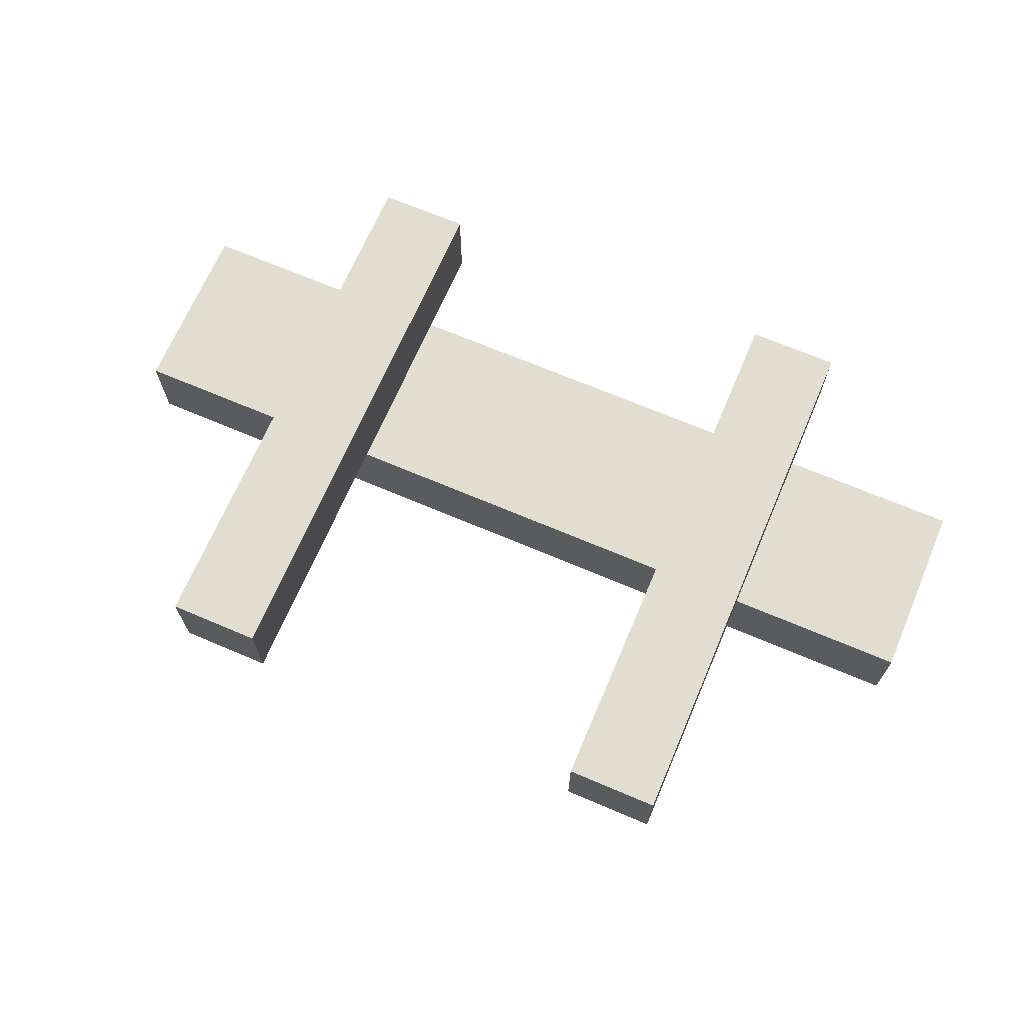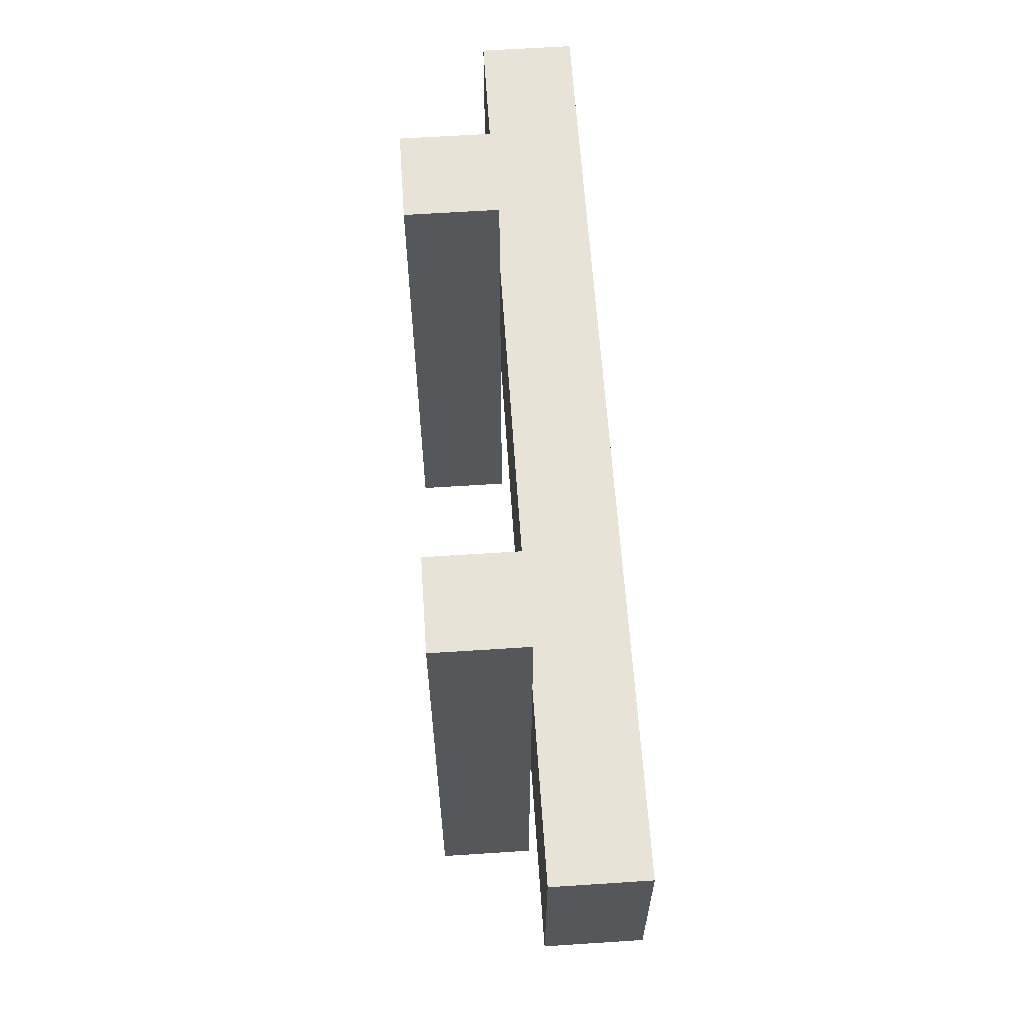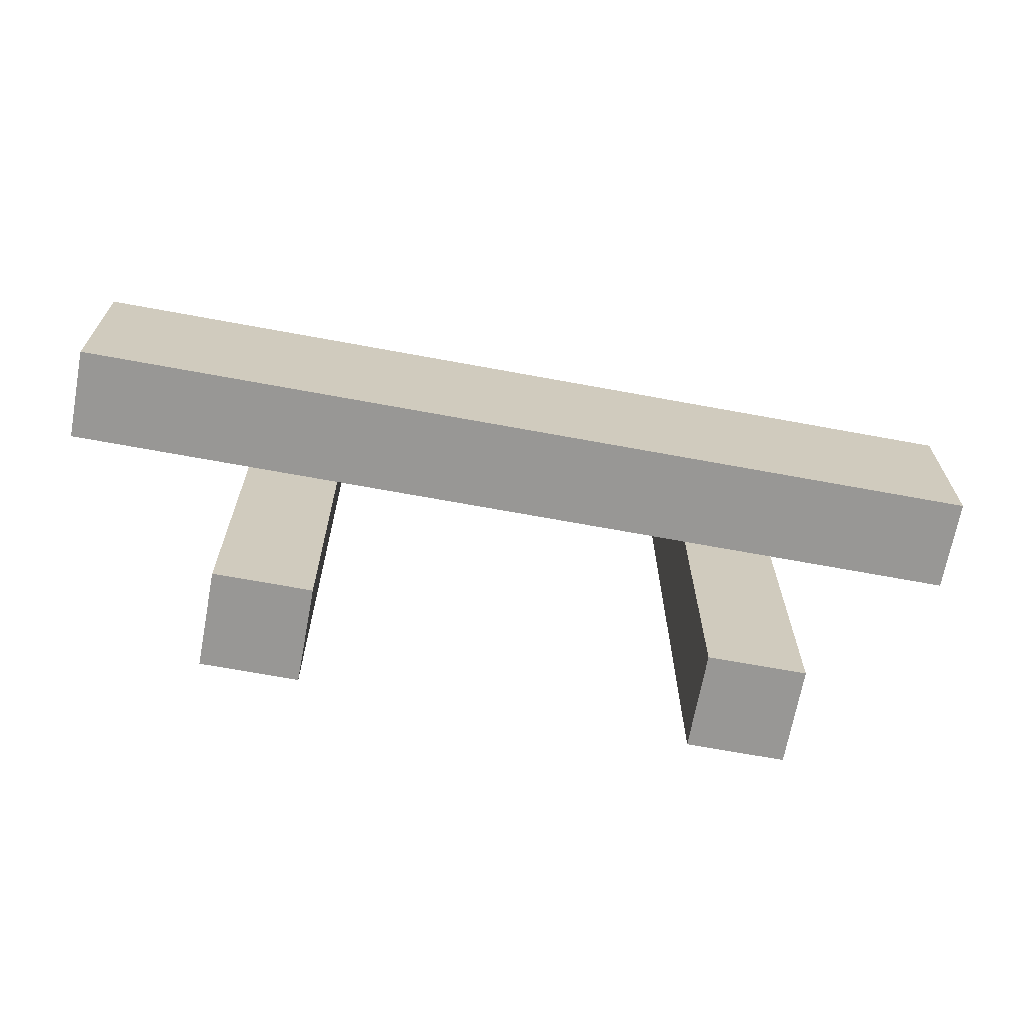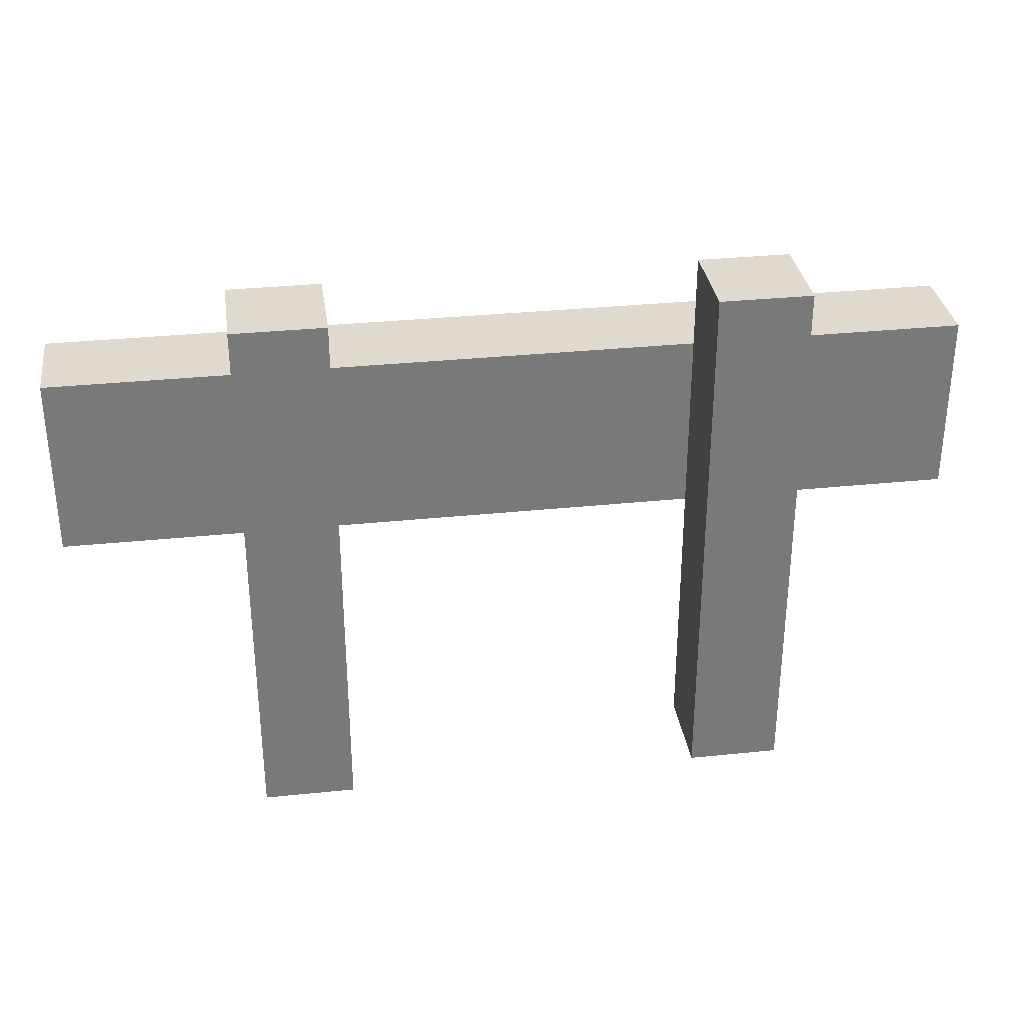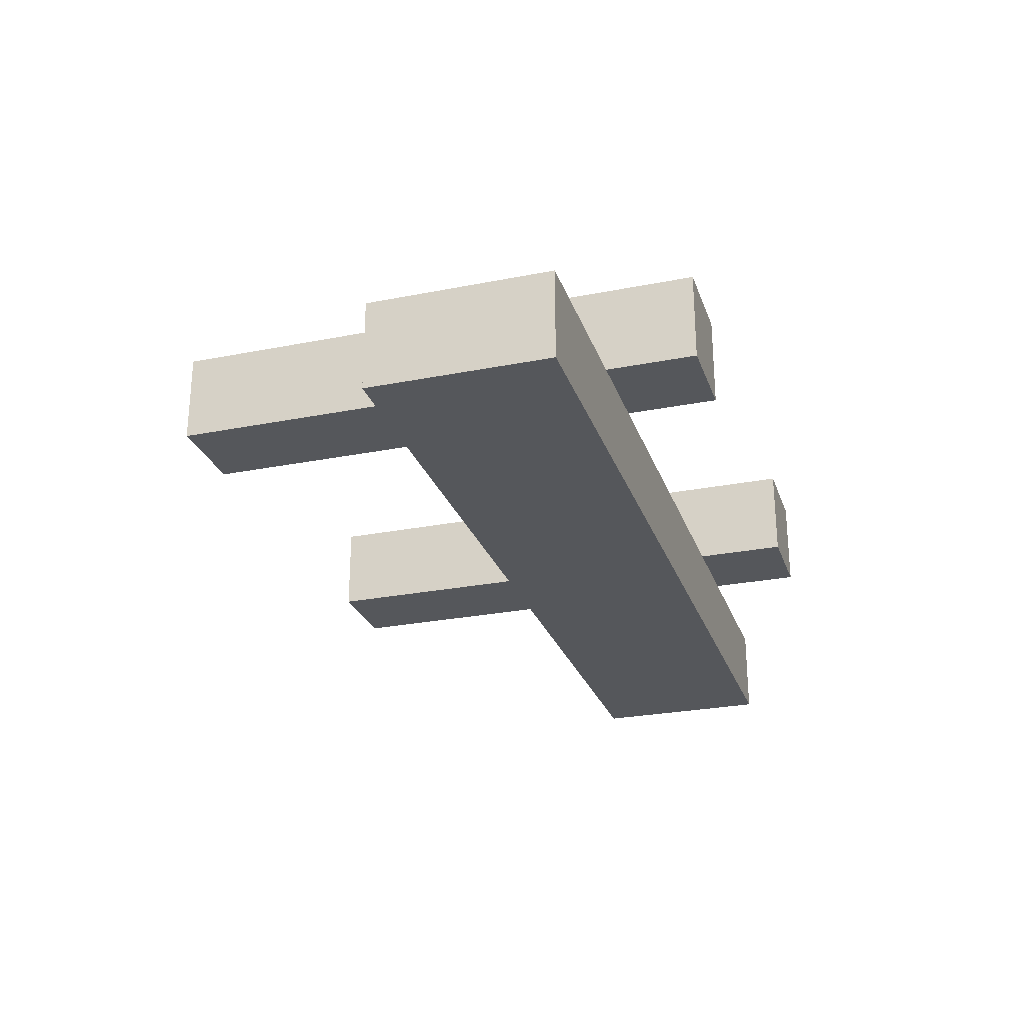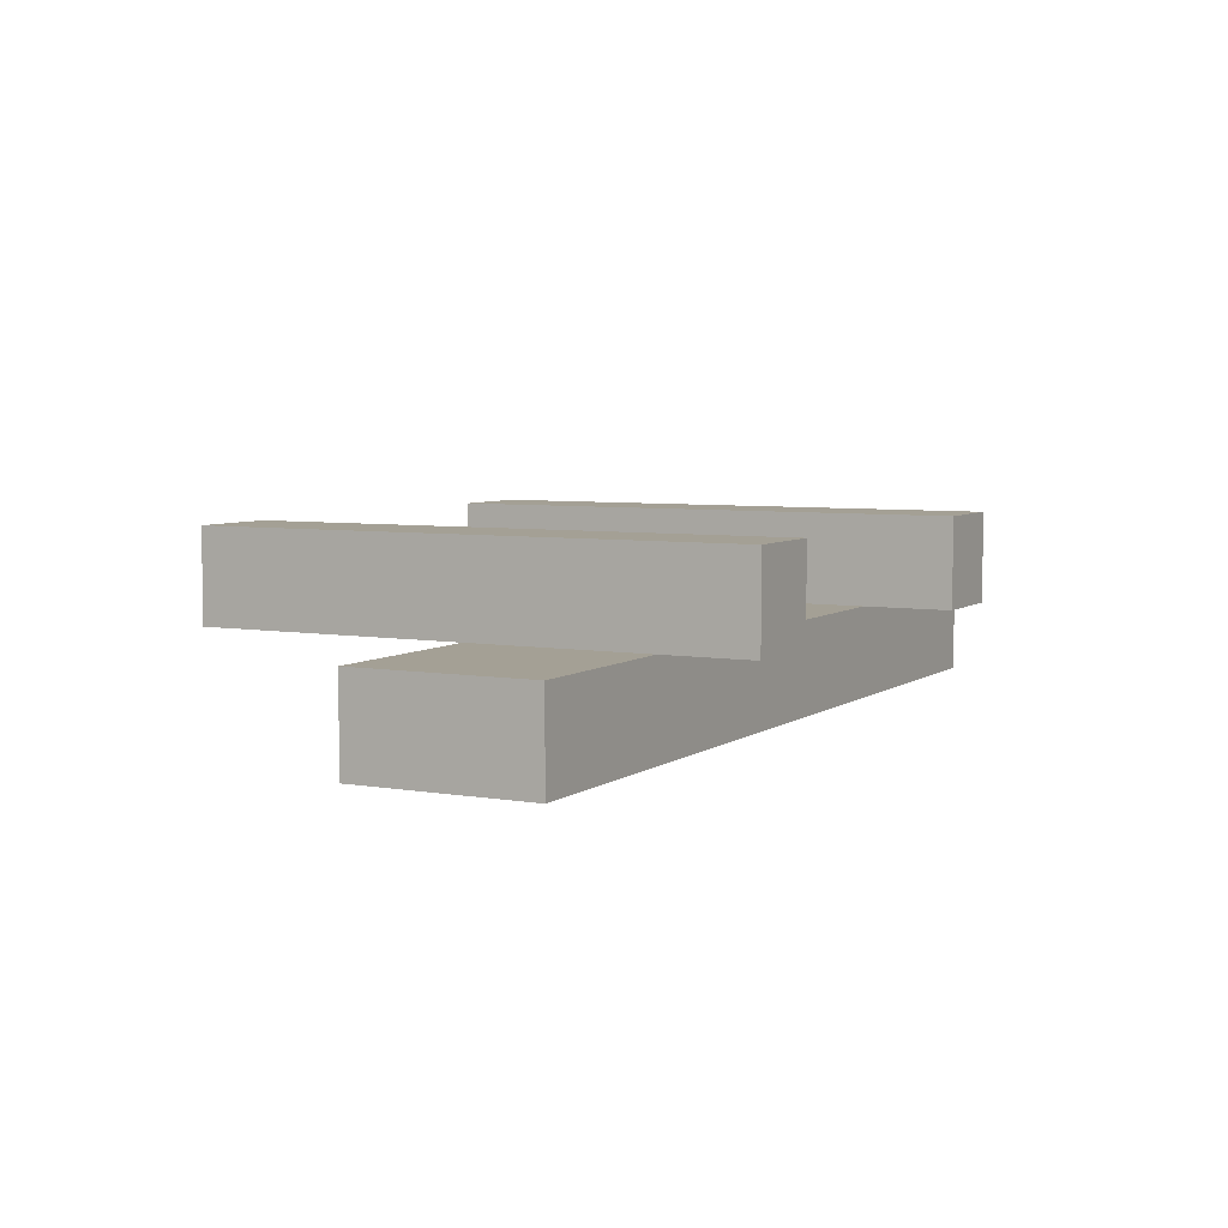
<metadata>
{"format":"obj","ext":"obj","renderer":"f3d","projection":"perspective","resolution":1024,"background":"white","views":[{"elev":68.4,"azim":23.1,"up":"+Z"},{"elev":62.3,"azim":86.2,"up":"+Y"},{"elev":-68.2,"azim":169.5,"up":"+Y"},{"elev":32.6,"azim":-8.2,"up":"+Y"},{"elev":-26.4,"azim":107.3,"up":"+Z"},{"elev":5.7,"azim":117.7,"up":"+Z"}]}
</metadata>
<code>
g Mesh
v -1 0.4 -0.2
v -1 0.4 0
v 1 0.4 0
v 1 0.4 -0.2
v -0.6 0.6 0
v -0.6 0.6 0.2
v -0.4 0.6 0.2
v -0.4 0.6 0
v 0.4 0.6 0
v 0.4 0.6 0.2
v 0.6 0.6 0.2
v 0.6 0.6 0
v -1 0 -0.2
v 1 0 -0.2
v 1 0 0
v -1 0 0
v -0.6 -0.6 0
v -0.4 -0.6 0
v -0.4 -0.6 0.2
v -0.6 -0.6 0.2
v 0.4 -0.6 0
v 0.6 -0.6 0
v 0.6 -0.6 0.2
v 0.4 -0.6 0.2
v -1 0 -0.2
v -1 0 0
v -1 0.4 0
v -1 0.4 -0.2
v -0.6 -0.6 0
v -0.6 -0.6 0.2
v -0.6 0.6 0.2
v -0.6 0.6 0
v 0.4 -0.6 0
v 0.4 -0.6 0.2
v 0.4 0.6 0.2
v 0.4 0.6 0
v -0.4 -0.6 0
v -0.4 0.6 0
v -0.4 0.6 0.2
v -0.4 -0.6 0.2
v 0.6 -0.6 0
v 0.6 0.6 0
v 0.6 0.6 0.2
v 0.6 -0.6 0.2
v 1 0 -0.2
v 1 0.4 -0.2
v 1 0.4 0
v 1 0 0
v -1 0 0
v -0.6 0 0
v -0.6 0.4 0
v -1 0.4 0
v -0.6 -0.6 0.2
v -0.4 -0.6 0.2
v -0.4 0.6 0.2
v -0.6 0.6 0.2
v -0.4 0 0
v 0.4 0 0
v 0.4 0.4 0
v -0.4 0.4 0
v 0.4 -0.6 0.2
v 0.6 -0.6 0.2
v 0.6 0.6 0.2
v 0.4 0.6 0.2
v 0.6 0 0
v 1 0 0
v 1 0.4 0
v 0.6 0.4 0
v -1 0 -0.2
v -1 0.4 -0.2
v 1 0.4 -0.2
v 1 0 -0.2
v -0.6 -0.6 0
v -0.6 0 0
v -0.4 0 0
v -0.4 -0.6 0
v -0.6 0.4 0
v -0.6 0.6 0
v -0.4 0.6 0
v -0.4 0.4 0
v 0.4 -0.6 0
v 0.4 0 0
v 0.6 0 0
v 0.6 -0.6 0
v 0.4 0.4 0
v 0.4 0.6 0
v 0.6 0.6 0
v 0.6 0.4 0
f 1 2 3
f 1 3 4
f 5 6 7
f 5 7 8
f 9 10 11
f 9 11 12
f 13 14 15
f 13 15 16
f 17 18 19
f 17 19 20
f 21 22 23
f 21 23 24
f 25 26 27
f 25 27 28
f 29 30 31
f 29 31 32
f 33 34 35
f 33 35 36
f 37 38 39
f 37 39 40
f 41 42 43
f 41 43 44
f 45 46 47
f 45 47 48
f 49 50 51
f 49 51 52
f 53 54 55
f 53 55 56
f 57 58 59
f 57 59 60
f 61 62 63
f 61 63 64
f 65 66 67
f 65 67 68
f 69 70 71
f 69 71 72
f 73 74 75
f 73 75 76
f 77 78 79
f 77 79 80
f 81 82 83
f 81 83 84
f 85 86 87
f 85 87 88

</code>
